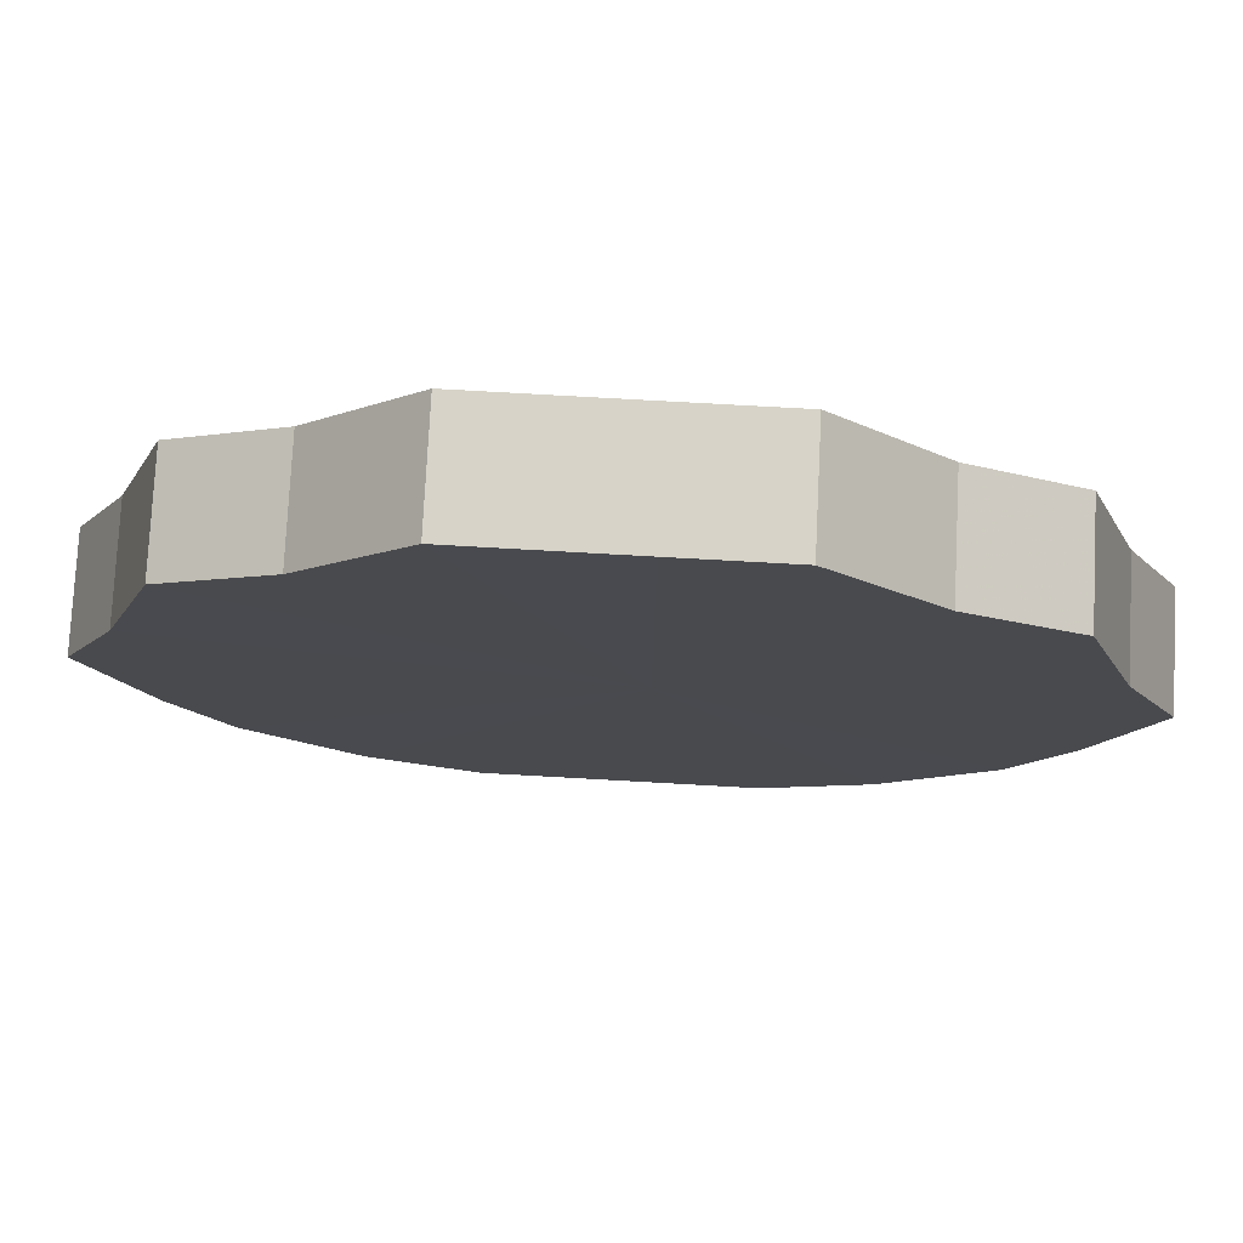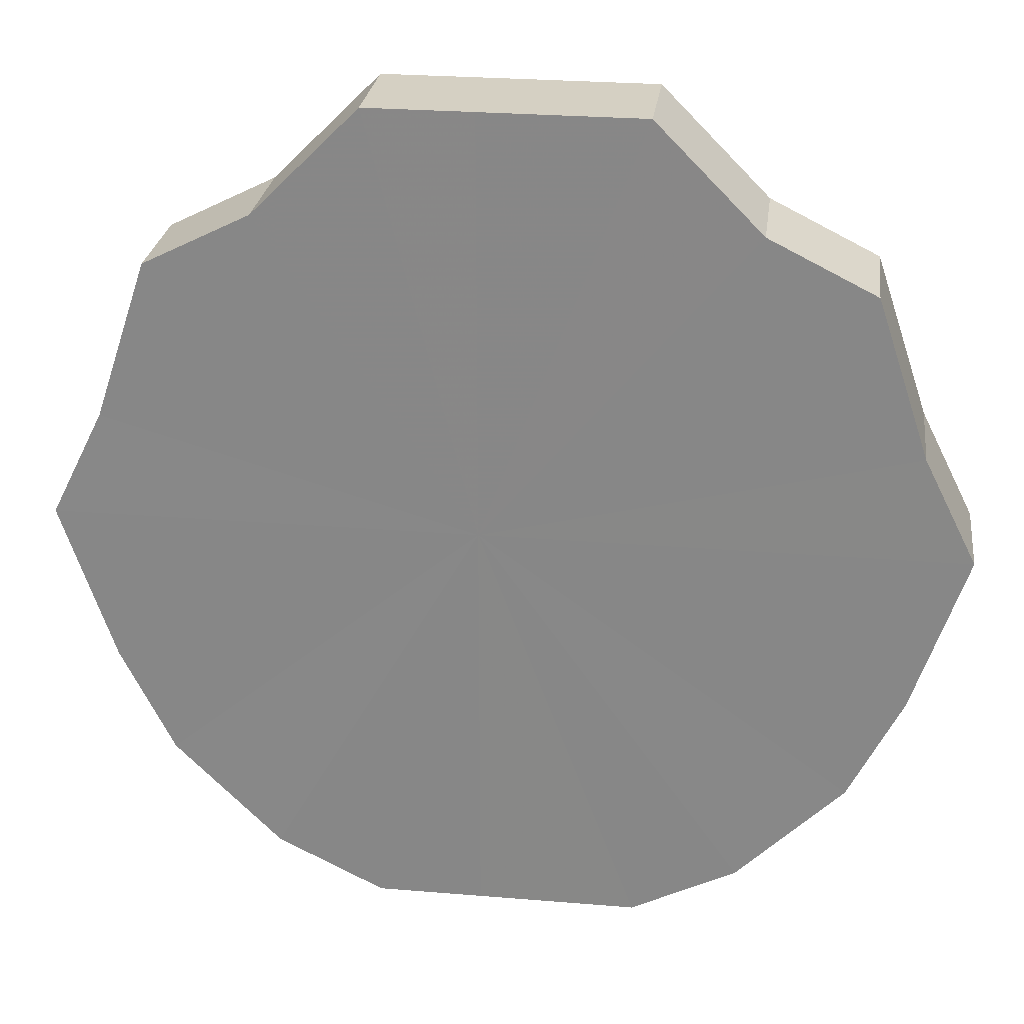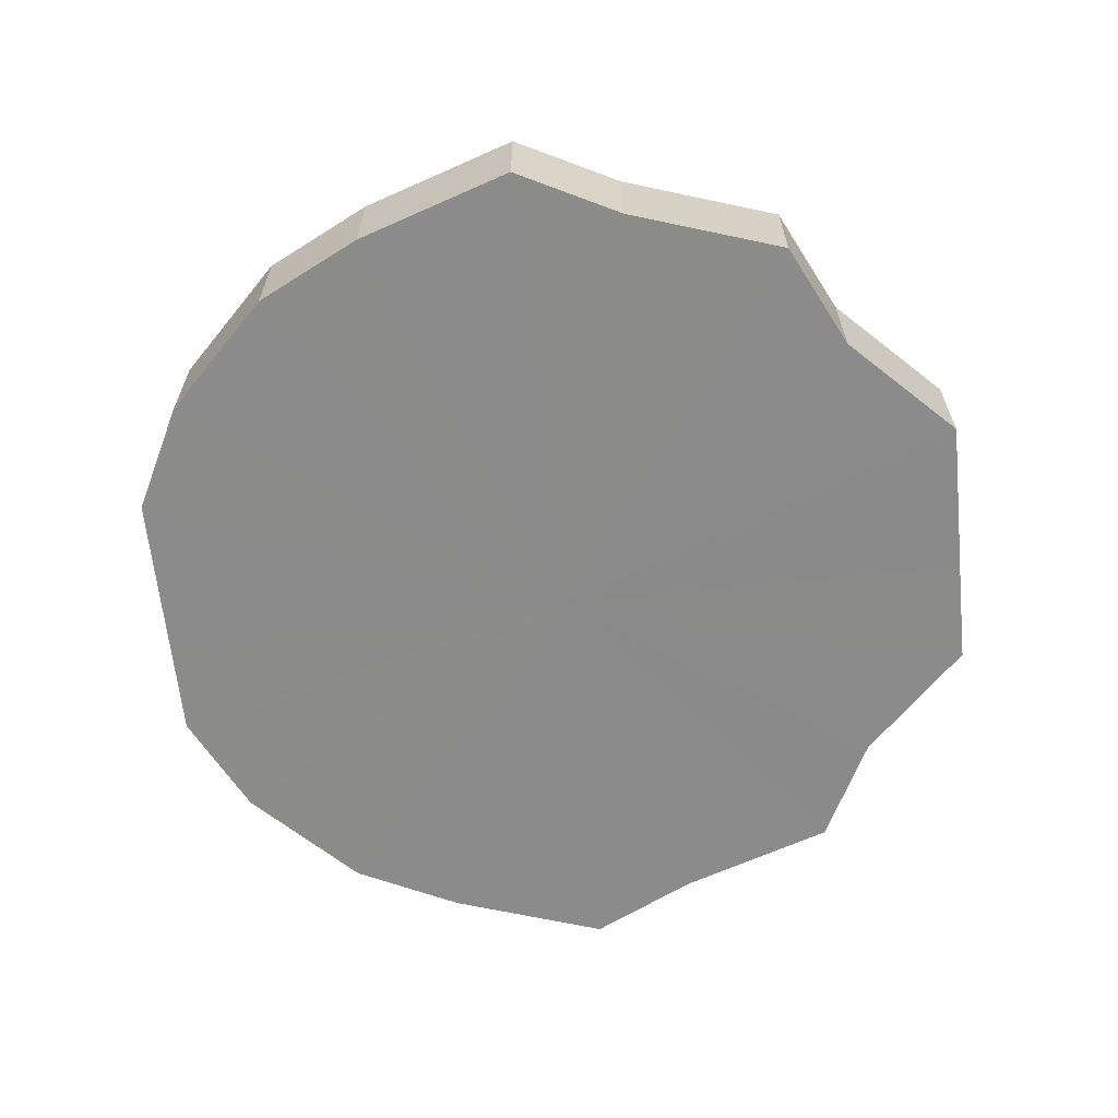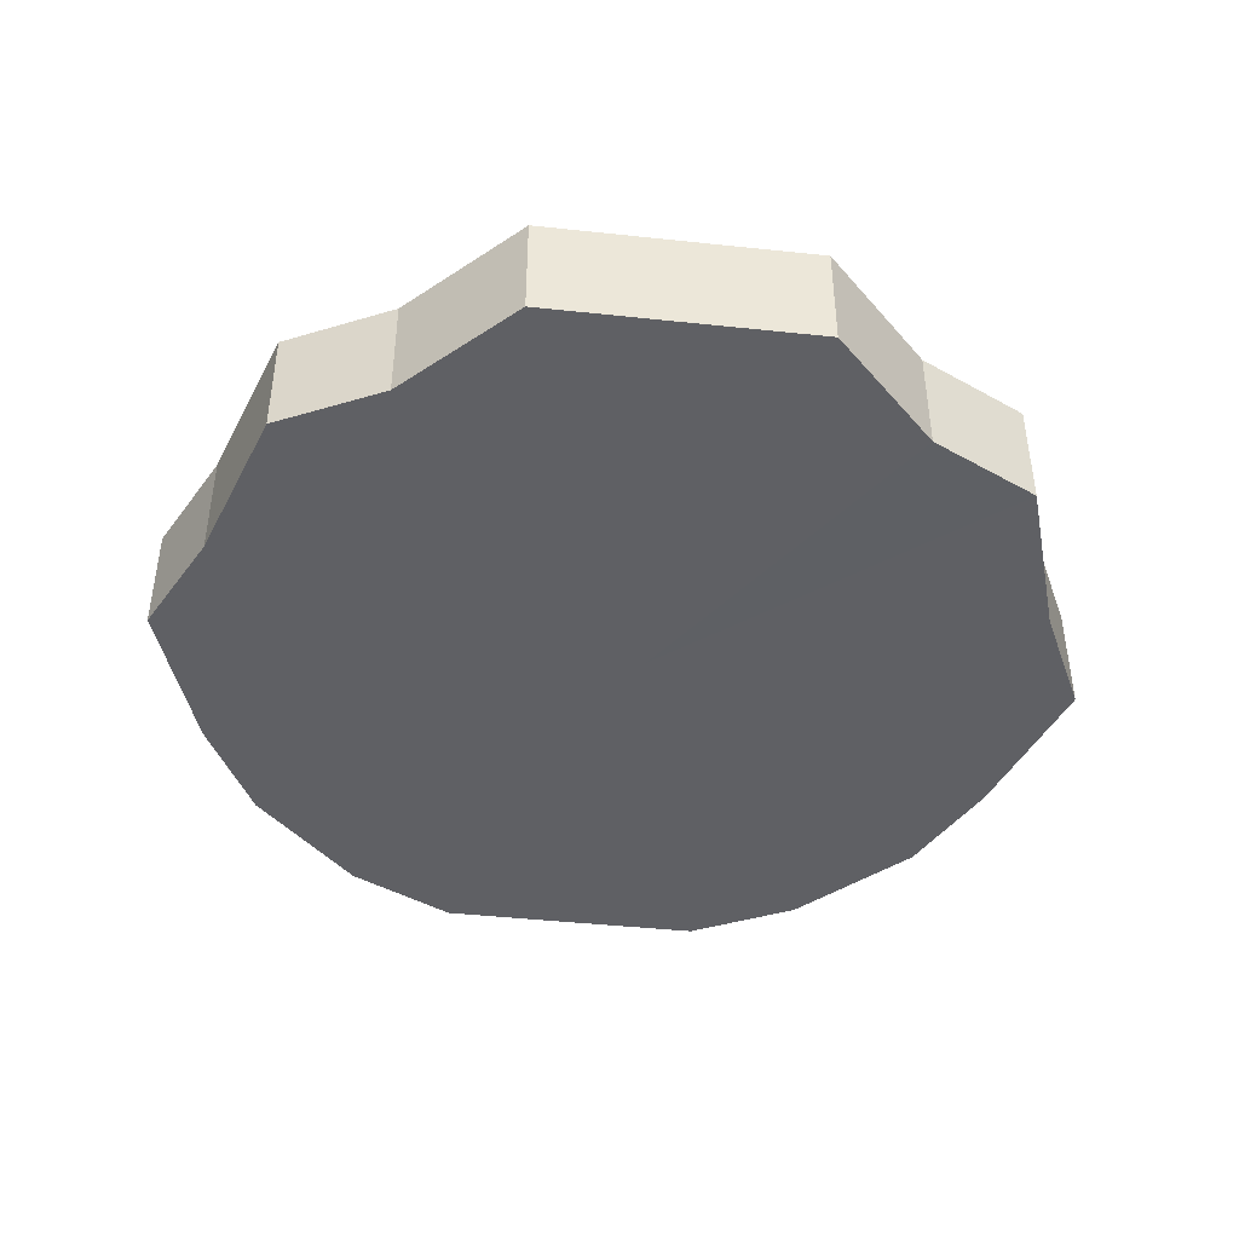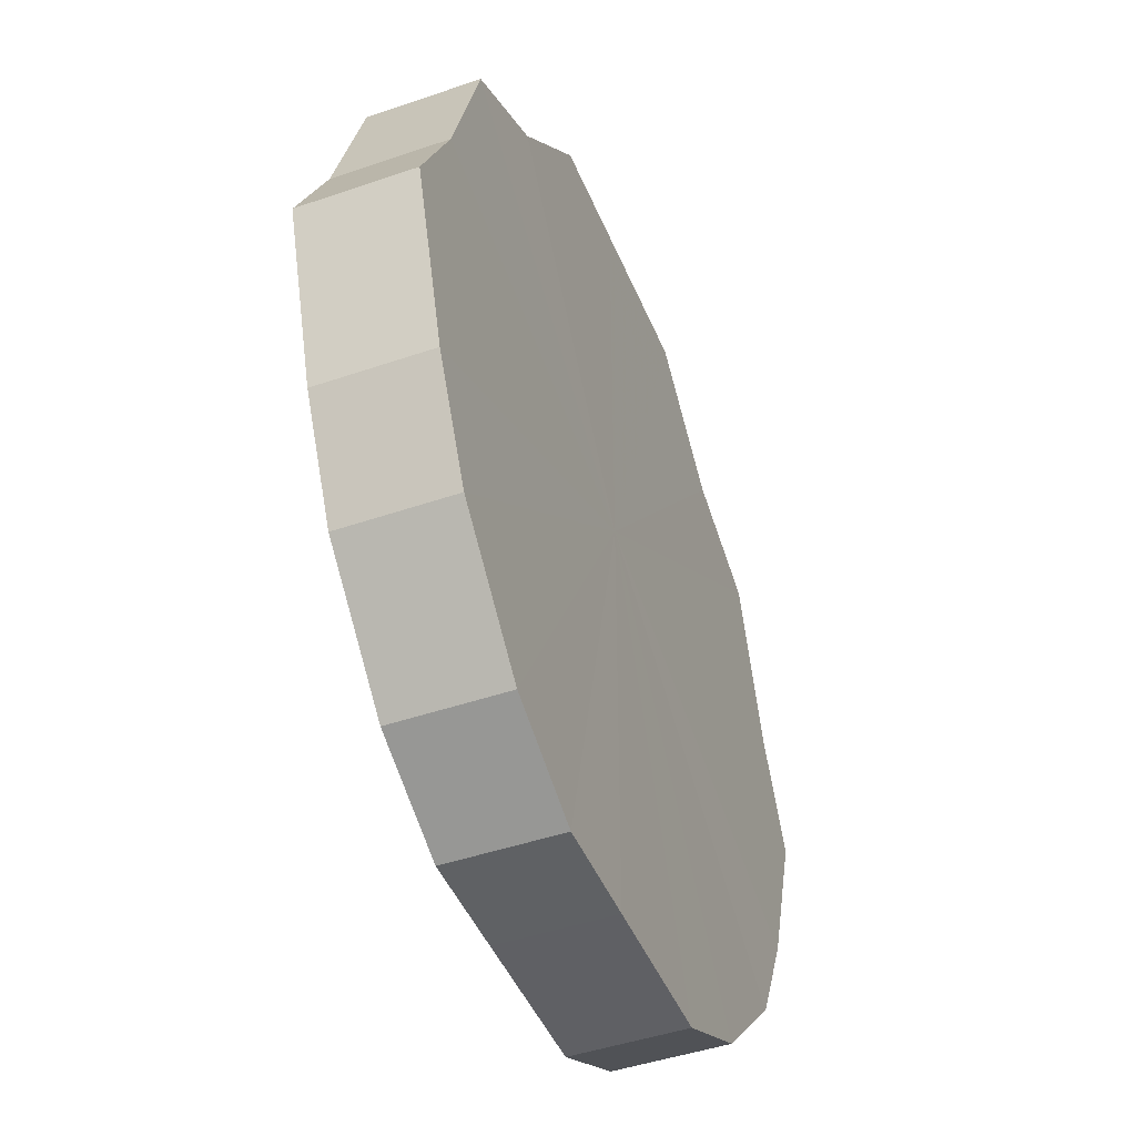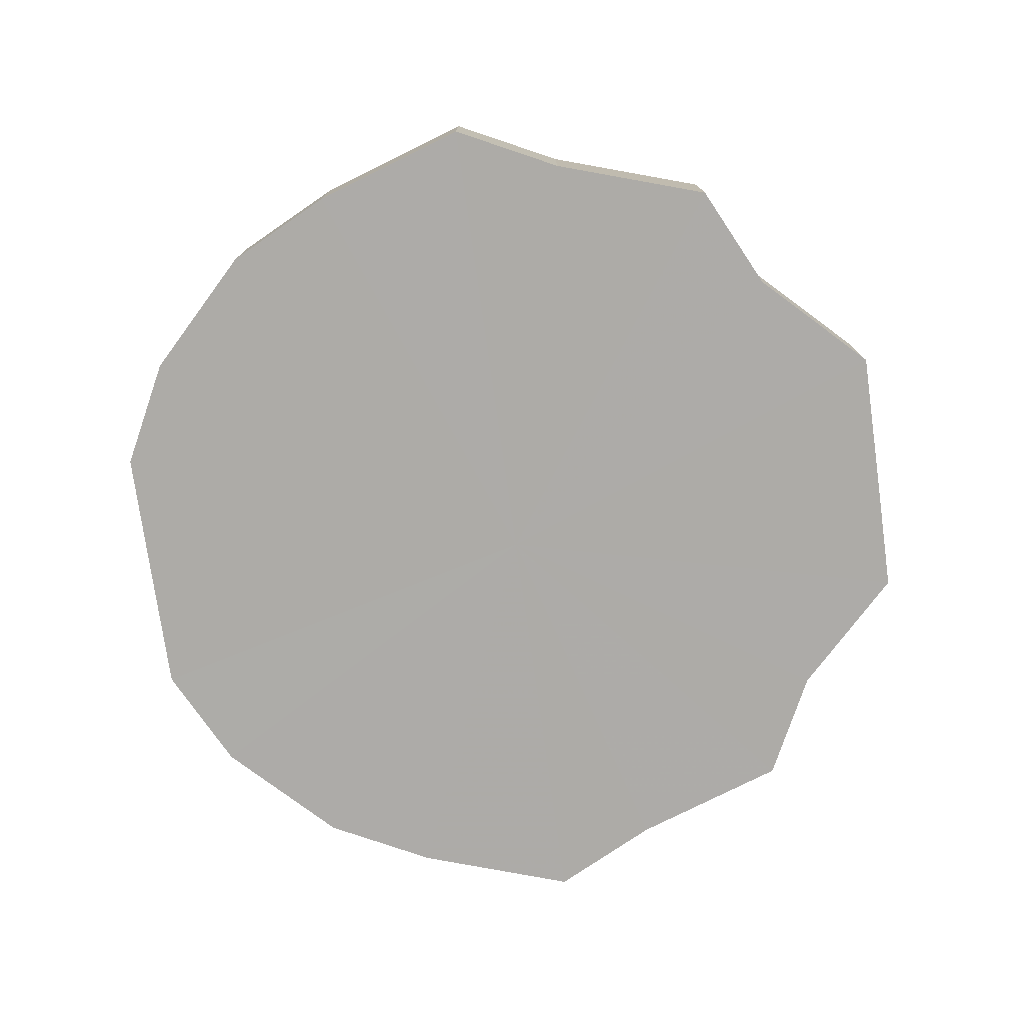
<metadata>
{"format":"obj","ext":"obj","renderer":"f3d","projection":"perspective","resolution":1024,"background":"white","views":[{"elev":76.6,"azim":-176.8,"up":"+Y"},{"elev":26.2,"azim":7.5,"up":"+Y"},{"elev":-63.8,"azim":96.0,"up":"+Z"},{"elev":-43.4,"azim":172.8,"up":"+Z"},{"elev":-45.4,"azim":-68.3,"up":"+Y"},{"elev":-76.5,"azim":98.0,"up":"+Z"}]}
</metadata>
<code>
o 10363
v 2202 1871 7.901
v 2202 1871 7.901
v 2202 1871 7.922
v 2202 1871 7.901
v 2202 1871 7.922
v 2202 1871 7.901
v 2202 1871 7.922
v 2202 1871 7.901
v 2202 1871 7.922
v 2202 1871 7.901
v 2202 1871 7.922
v 2202 1871 7.901
v 2202 1871 7.922
v 2202 1871 7.901
v 2202 1871 7.922
v 2202 1871 7.901
v 2202 1871 7.922
v 2202 1871 7.901
v 2202 1871 7.922
v 2202 1871 7.901
v 2202 1871 7.922
v 2202 1871 7.901
v 2202 1871 7.922
v 2202 1871 7.901
v 2202 1871 7.922
v 2202 1871 7.901
v 2202 1871 7.922
v 2202 1871 7.901
v 2202 1871 7.922
v 2202 1871 7.901
v 2202 1871 7.922
v 2202 1871 7.901
v 2202 1871 7.922
v 2202 1871 7.901
v 2202 1871 7.922
v 2202 1871 7.901
v 2202 1871 7.922
v 2202 1871 7.901
v 2202 1871 7.922
v 2202 1871 7.922
v 2202 1871 7.922
v 2202 1871 7.901
v 2202 1871 7.922
v 2202 1871 7.901
v 2202 1871 7.922
v 2202 1871 7.922
v 2202 1871 7.901
v 2202 1871 7.922
v 2202 1871 7.901
v 2202 1871 7.901
v 2202 1871 7.922
v 2202 1871 7.922
v 2202 1871 7.901
v 2202 1871 7.922
v 2202 1871 7.901
v 2202 1871 7.901
v 2202 1871 7.922
v 2202 1871 7.922
v 2202 1871 7.901
v 2202 1871 7.922
v 2202 1871 7.901
v 2202 1871 7.901
v 2202 1871 7.922
v 2202 1871 7.922
v 2202 1871 7.901
v 2202 1871 7.922
v 2202 1871 7.901
v 2202 1871 7.901
v 2202 1871 7.922
v 2202 1871 7.922
v 2202 1871 7.901
v 2202 1871 7.922
v 2202 1871 7.901
v 2202 1871 7.901
v 2202 1871 7.922
v 2202 1871 7.922
v 2202 1871 7.901
v 2202 1871 7.922
v 2202 1871 7.901
v 2202 1871 7.901
v 2202 1871 7.901
v 2202 1871 7.901
v 2202 1871 7.901
v 2202 1871 7.901
v 2202 1871 7.901
v 2202 1871 7.901
v 2202 1871 7.901
v 2202 1871 7.901
v 2202 1871 7.901
v 2202 1871 7.901
v 2202 1871 7.901
v 2202 1871 7.901
v 2202 1871 7.901
v 2202 1871 7.901
v 2202 1871 7.901
v 2202 1871 7.901
v 2202 1871 7.901
v 2202 1871 7.901
v 2202 1871 7.901
v 2202 1871 7.901
v 2202 1871 7.901
v 2202 1871 7.922
v 2202 1871 7.922
v 2202 1871 7.922
v 2202 1871 7.922
v 2202 1871 7.922
v 2202 1871 7.922
v 2202 1871 7.922
v 2202 1871 7.922
v 2202 1871 7.922
v 2202 1871 7.922
v 2202 1871 7.922
v 2202 1871 7.922
v 2202 1871 7.922
v 2202 1871 7.922
v 2202 1871 7.922
v 2202 1871 7.922
v 2202 1871 7.922
v 2202 1871 7.922
v 2202 1871 7.922
v 2202 1871 7.922
v 2202 1871 7.922
f 1 2 3
f 2 4 5
f 6 1 7
f 4 8 9
f 10 6 11
f 8 12 13
f 14 10 15
f 12 16 17
f 18 14 19
f 16 20 21
f 22 18 23
f 20 24 25
f 26 22 27
f 24 28 29
f 30 26 31
f 28 32 33
f 34 30 35
f 32 36 37
f 38 34 39
f 36 38 40
f 41 42 43
f 43 44 45
f 46 47 41
f 48 49 46
f 45 50 51
f 52 53 48
f 54 55 52
f 51 56 57
f 58 59 54
f 60 61 58
f 57 62 63
f 64 65 60
f 66 67 64
f 63 68 69
f 70 71 66
f 72 73 70
f 69 74 75
f 76 77 72
f 78 79 76
f 75 80 78
f 81 82 83
f 81 84 82
f 81 83 85
f 81 86 84
f 81 85 87
f 81 88 86
f 81 87 89
f 81 90 88
f 81 89 91
f 81 92 90
f 81 91 93
f 81 94 92
f 81 93 95
f 81 96 94
f 81 95 97
f 81 98 96
f 81 97 99
f 81 100 98
f 81 99 101
f 81 101 100
f 102 103 104
f 102 105 103
f 102 104 106
f 102 107 105
f 102 106 108
f 102 109 107
f 102 108 110
f 102 111 109
f 102 110 112
f 102 113 111
f 102 112 114
f 102 115 113
f 102 114 116
f 102 117 115
f 102 116 118
f 102 119 117
f 102 118 120
f 102 121 119
f 102 120 122
f 102 122 121

</code>
